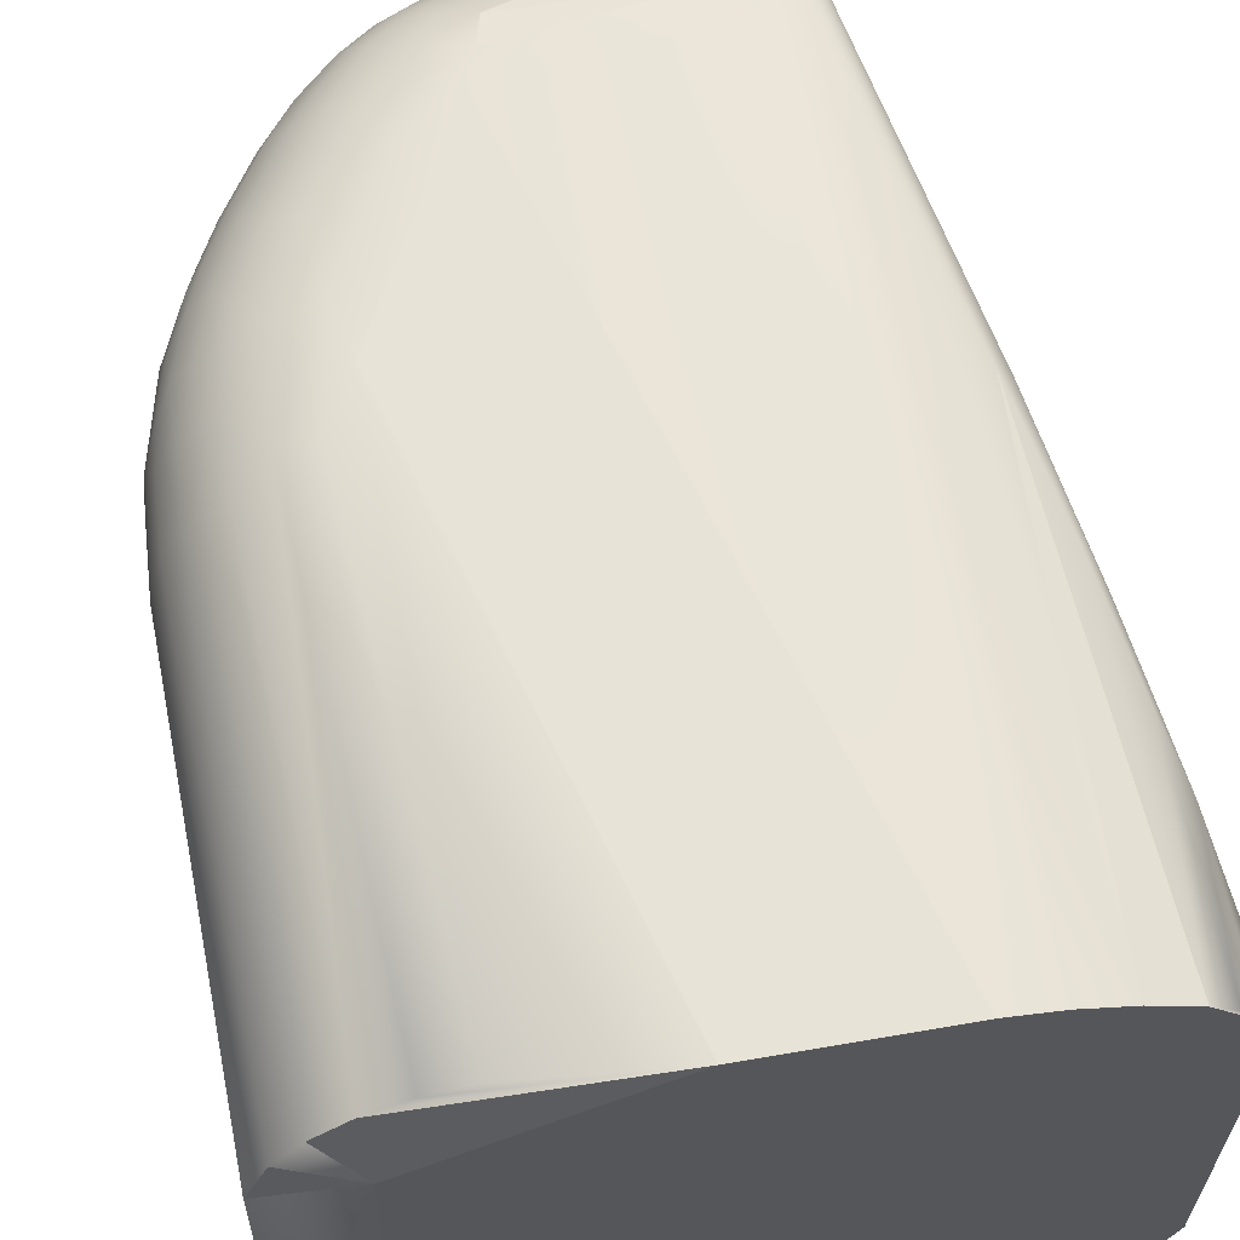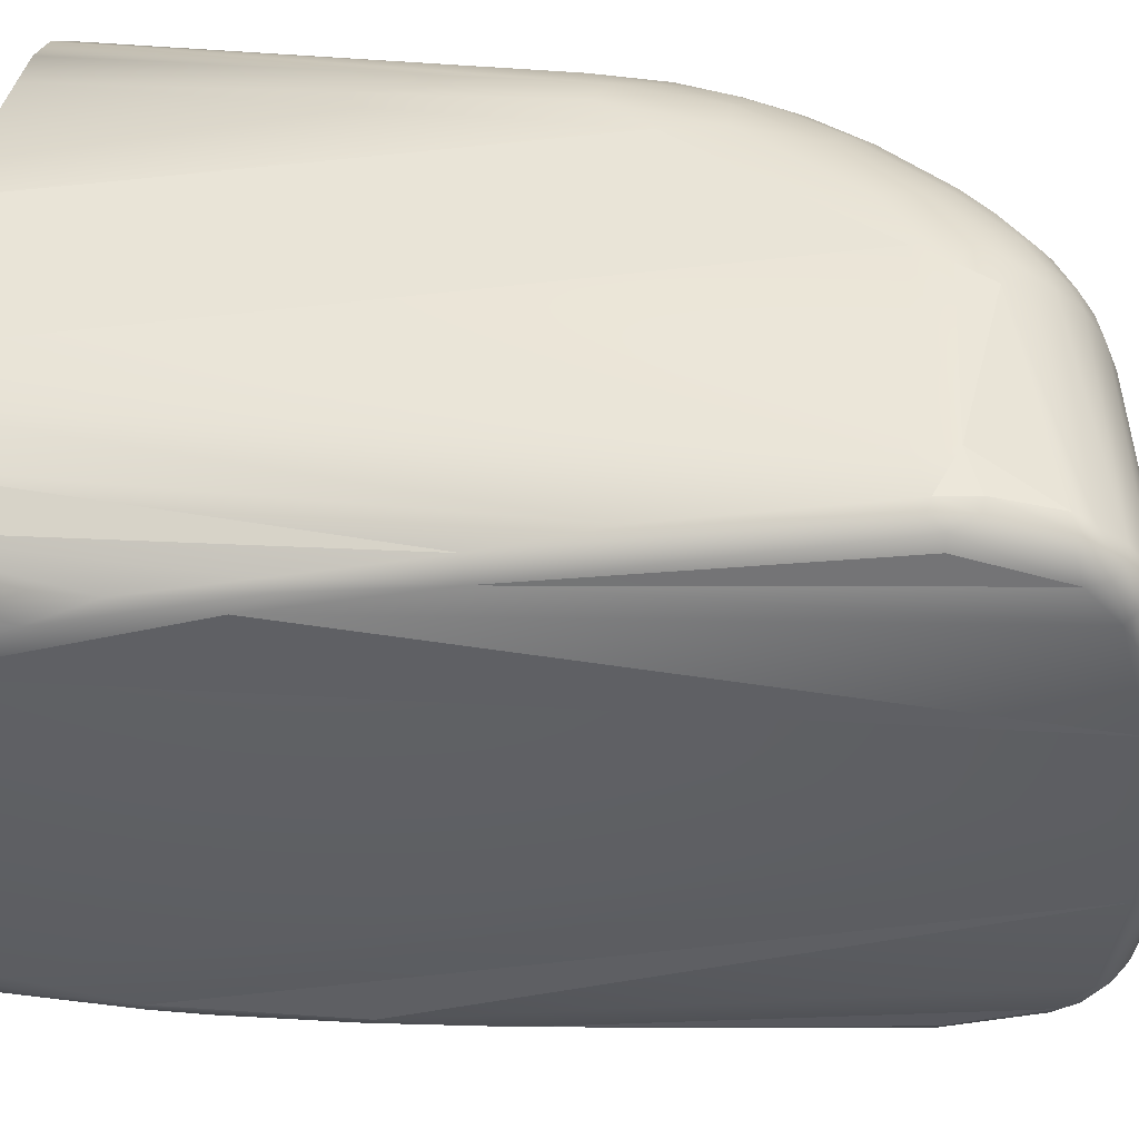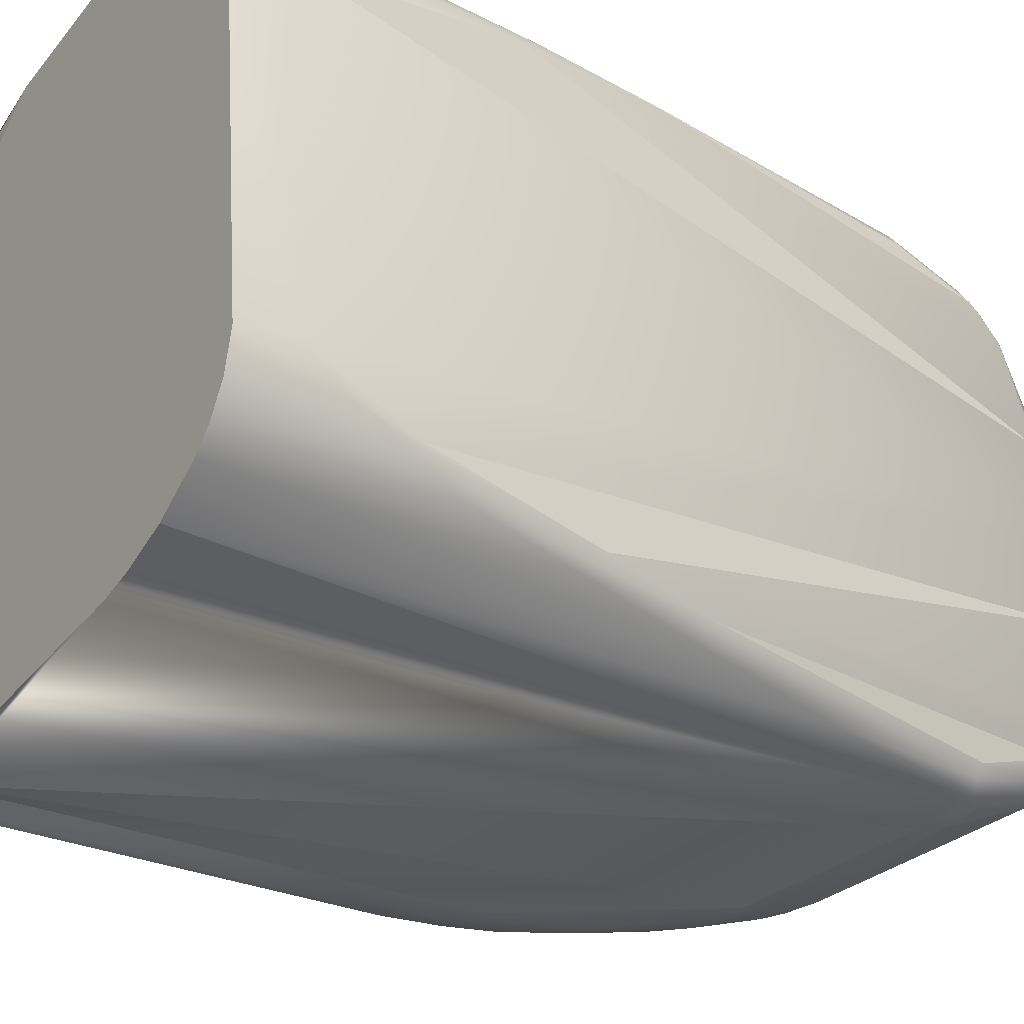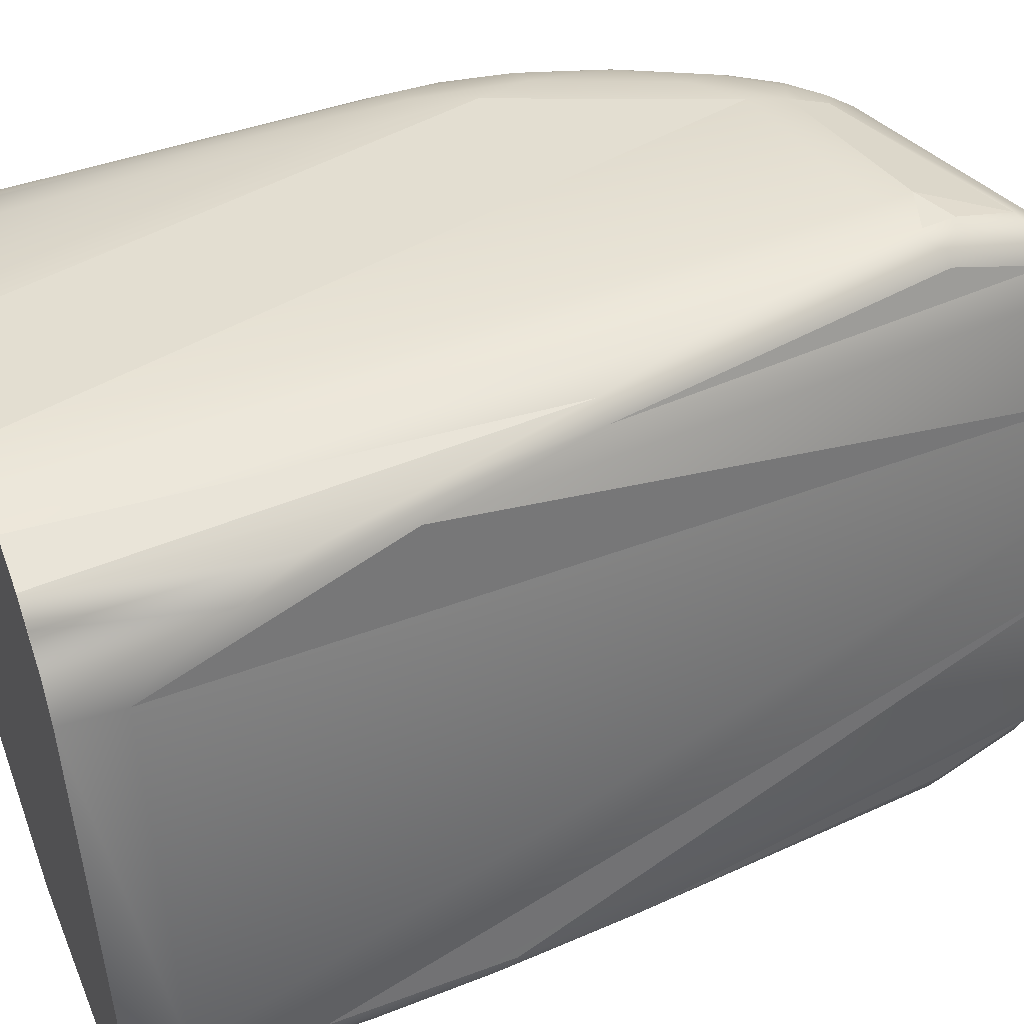
<metadata>
{"format":"obj","ext":"obj","renderer":"f3d","projection":"perspective","resolution":1024,"background":"white","views":[{"elev":58.2,"azim":169.1,"up":"+Y"},{"elev":48.1,"azim":-79.3,"up":"+Y"},{"elev":-35.5,"azim":-123.8,"up":"+Y"},{"elev":36.1,"azim":-111.1,"up":"+Y"}]}
</metadata>
<code>
o right_finger_3_4
v 0.002 -0.01804 0.005389
v -0.01099 -0.01464 0.006096
v -0.01081 -0.01531 0.007179
v -0.009564 -0.01636 0.01342
v -0.01053 -0.01552 0.009142
v -0.009829 -0.01581 0.01381
v -0.01045 -0.01582 0.009135
v -0.009754 -0.01611 0.01351
v -0.01011 -0.01616 0.01037
v -0.01098 -0.005289 0.005526
v -0.0101 -0.003254 0.009466
v -0.009604 -0.002677 0.01234
v -0.01052 -0.003889 0.007964
v -0.01086 -0.004736 0.006109
v -0.01002 -0.003331 0.01173
v -0.009751 -0.002866 0.0126
v -0.006698 -0.00314 0.02814
v -0.006698 -0.002468 0.02781
v -0.007081 -0.003165 0.02807
v -0.007081 -0.00251 0.02774
v -0.007403 -0.002785 0.02767
v -0.007626 -0.002993 0.02741
v -0.006698 -0.001901 0.02732
v -0.007081 -0.001957 0.02727
v -0.007405 -0.002119 0.02712
v -0.007631 -0.002124 0.02661
v -0.006698 -0.001468 0.02669
v -0.007057 -0.001393 0.02641
v -0.007395 -0.00164 0.02643
v -0.006893 -0.01222 0.02911
v -0.007643 -0.01091 0.02858
v -0.007628 -0.01386 0.02819
v -0.007415 -0.01404 0.02847
v -0.007644 -0.008409 0.02855
v -0.007643 -0.005891 0.02823
v -0.007405 -0.004573 0.02828
v -0.006985 -0.004894 0.02864
v -0.006698 -0.004119 0.02846
v -0.0074 -0.0112 0.02895
v -0.007319 -0.008334 0.02902
v -0.007269 -0.006861 0.0289
v -0.006698 -0.01365 0.02888
v -0.007081 -0.01363 0.02881
v -0.007187 -0.01048 0.02913
v -0.00668 -0.001271 0.02623
v -0.006678 -0.01562 0.02755
v -0.006698 -0.015 0.02823
v -0.00707 -0.01545 0.02764
v -0.007081 -0.01495 0.02818
v -0.007405 -0.01481 0.02801
v -0.007385 -0.01535 0.02744
v -0.007625 -0.01485 0.02755
v -0.006698 -0.01436 0.02865
v -0.007081 -0.01433 0.02858
v -0.007082 -0.01582 0.02695
v -0.007266 -0.001042 0.0247
v -0.00765 -0.001205 0.02413
v -0.007829 -0.001529 0.02417
v -0.006903 -0.000931 0.02469
v -0.007463 -0.001015 0.02373
v -0.00713 -0.000894 0.0238
v -0.006923 -0.01632 0.02581
v -0.007362 -0.01635 0.02529
v -0.007666 -0.01615 0.02512
v -0.007819 -0.01582 0.02523
v -0.007132 -0.01651 0.02484
v -0.008186 -0.001543 0.01854
v -0.008923 -0.002057 0.0158
v -0.009292 -0.002492 0.01588
v -0.008095 -0.01652 0.02089
v -0.00888 -0.01647 0.01703
v -0.009288 -0.01602 0.01686
v -0.006125 -0.00076 0.02328
v -0.001453 -0.01807 0.005073
v 0.003037 -0.01791 0.005379
v 0.004 -0.01751 0.005351
v 0.004828 -0.01688 0.005307
v 0.005464 -0.01605 0.005249
v 0.00593 -0.01486 0.005165
v -0.005996 -0.01648 0.02557
v -0.005917 -0.00076 0.02419
v 0.005957 -0.005357 0.004505
v 0.005464 -0.004079 0.004412
v 0.004828 -0.003253 0.004354
v 0.004 -0.002619 0.00431
v 0.003035 -0.00222 0.004282
v 0.002 -0.002084 0.004273
v 0.006053 -0.01329 0.01629
v 0.00605 -0.00528 0.01587
v 0.005915 -0.01314 0.01824
v 0.005906 -0.005136 0.01772
v 0.005592 -0.01302 0.01985
v 0.005615 -0.005066 0.0192
v 0.005121 -0.01292 0.02123
v 0.005235 -0.004968 0.02037
v 0.00465 -0.004877 0.02168
v 0.004347 -0.01284 0.02281
v 0.003813 -0.004789 0.02315
v 0.003432 -0.01269 0.02428
v 0.002636 -0.004669 0.02477
v 0.00249 -0.01309 0.02549
v 0.00176 -0.01258 0.02624
v 0.001592 -0.004584 0.02584
v 0.000803 -0.01252 0.02698
v 0.000757 -0.004513 0.02644
v -0.000309 -0.01253 0.0275
v -0.000296 -0.00437 0.02692
v -0.000885 -0.000798 0.02266
v 0.00193 -0.001167 0.01738
v 0.001905 -0.01711 0.01871
v -0.00099 -0.01676 0.0238
v 0.002676 -0.0171 0.01804
v 0.003199 -0.01671 0.01978
v -0.000494 -0.01322 0.02753
v -0.001024 -0.01412 0.02746
v -0.000204 -0.01413 0.02722
v 0.004773 -0.01362 0.0219
v 0.00579 -0.01383 0.01873
v 0.005981 -0.01399 0.01646
v -0.001448 -0.01664 0.0247
v 0.001565 -0.01686 0.02141
v -0.00038 -0.01668 0.02401
v -0.005946 -0.01668 0.02487
v 0.005715 -0.01488 0.01647
v 0.004695 -0.01627 0.01656
v 0.00527 -0.01564 0.01658
v 0.005354 -0.01372 0.02046
v 0.00536 -0.01452 0.01972
v 0.004746 -0.01437 0.02153
v 0.004959 -0.01506 0.02016
v 0.004624 -0.01496 0.02115
v 0.00441 -0.0157 0.02035
v 0.003603 -0.01586 0.02166
v 0.003993 -0.01544 0.02171
v 0.003101 -0.01552 0.02304
v 0.004175 -0.01491 0.0221
v 0.003666 -0.01459 0.02328
v 0.003959 -0.01351 0.02338
v 0.003057 -0.01343 0.02473
v 0.002563 -0.01413 0.02509
v 0.001465 -0.01331 0.02646
v 0.002347 -0.01526 0.0244
v 0.002043 -0.01572 0.02413
v 0.00148 -0.01556 0.025
v 0.000935 -0.01516 0.02593
v 0.000631 -0.01563 0.02565
v 1.1e-05 -0.01508 0.02658
v -2.1e-05 -0.01555 0.02615
v -0.000669 -0.01545 0.02652
v -0.000524 -0.0149 0.02693
v 0.002709 -0.01474 0.02448
v 0.001978 -0.01468 0.02538
v 0.001115 -0.01462 0.02622
v 0.000433 -0.01429 0.02686
v 0.000379 -0.01326 0.02719
v 0.001335 -0.01407 0.02634
v 0.005638 -0.01461 0.01828
v 0.005369 -0.0152 0.01822
v 0.00459 -0.01615 0.01816
v 0.004048 -0.01668 0.01718
v 0.003463 -0.01693 0.01748
v 0.00533 -0.01494 0.01911
v 0.005043 -0.01551 0.01886
v 0.004404 -0.01606 0.01932
v 0.003837 -0.01659 0.01875
v 0.003717 -0.01629 0.02034
v 0.002876 -0.01639 0.02155
v 0.000861 -0.0165 0.02371
v 0.001268 -0.01619 0.02414
v 0.001652 -0.01638 0.02321
v 0.002197 -0.01664 0.02167
v 0.002608 -0.01609 0.02269
v 0.000258 -0.01613 0.02516
v -0.000356 -0.0164 0.02497
v -0.000932 -0.01588 0.02614
v -0.000358 -0.0161 0.02559
v -0.001419 -0.01634 0.02553
v 0.000423 -0.003796 0.0265
v 0.005124 -0.003502 0.01972
v 0.005256 -0.004266 0.02012
v 0.00052 -0.000914 0.02184
v -0.001201 -0.000795 0.02353
v 0.002236 -0.001129 0.01877
v 0.002727 -0.001323 0.01597
v 0.004378 -0.002039 0.01554
v 0.003565 -0.00155 0.01614
v 0.004852 -0.00244 0.01563
v 0.004585 -0.00218 0.0173
v 0.004015 -0.001837 0.01854
v 0.004613 -0.002375 0.01874
v 0.003736 -0.001787 0.01947
v 0.004175 -0.00229 0.02006
v 0.003182 -0.001393 0.0187
v 0.000957 -0.001108 0.02275
v 0.002274 -0.001244 0.02072
v 0.003916 -0.001704 0.01716
v 0.002959 -0.001636 0.02105
v 0.001529 -0.001502 0.02328
v 0.000225 -0.001219 0.02411
v -0.000655 -0.001226 0.02479
v -0.000371 -0.000981 0.02389
v 0.003409 -0.002157 0.02158
v 0.002278 -0.002051 0.02335
v 0.001615 -0.001991 0.02415
v 0.000645 -0.001665 0.02467
v -3.3e-05 -0.001632 0.02514
v -0.000705 -0.001605 0.02545
v -0.001433 -0.000965 0.02444
v 0.005708 -0.003658 0.01571
v 0.005982 -0.004558 0.01578
v 0.005261 -0.0029 0.01565
v 0.005575 -0.003518 0.01748
v 0.005803 -0.004419 0.01802
v 0.005088 -0.003029 0.01891
v 0.004647 -0.002948 0.02025
v 0.005492 -0.003628 0.0184
v 0.004572 -0.00344 0.02111
v 0.0042 -0.002882 0.02123
v 0.00353 -0.002757 0.02237
v 0.004287 -0.004077 0.02217
v 0.002724 -0.003947 0.02452
v 0.002875 -0.003242 0.02391
v 0.003773 -0.003327 0.02256
v 0.002676 -0.002694 0.02368
v 0.001448 -0.003856 0.02582
v 0.001312 -0.003127 0.0256
v 0.001151 -0.002577 0.02534
v 0.002037 -0.00283 0.02466
v 0.000173 -0.002955 0.02628
v 0.000353 -0.002537 0.02589
v -0.000587 -0.002911 0.02656
v -0.000447 -0.003753 0.02685
v 0.005141 -0.002786 0.01741
v 0.000924 -0.002095 0.02503
v 7e-06 -0.002044 0.02564
v -0.000543 -0.002208 0.02605
v -0.005966 -0.01807 0.005028
v -0.006971 -0.01793 0.005009
v -0.007157 -0.002279 0.003864
v -0.00818 -0.01762 0.004974
v -0.008348 -0.002636 0.003878
v -0.009508 -0.003189 0.003907
v -0.009502 -0.017 0.004915
v -0.01009 -0.01656 0.004877
v -0.01011 -0.003653 0.003935
v 0.003867 -0.004906 0.004165
v 0.003876 -0.01531 0.004924
v -0.001581 -0.00211 0.003907
v -0.005945 -0.002116 0.003864
v -0.01063 -0.004329 0.003979
v -0.01061 -0.01589 0.004823
v -0.01096 -0.01495 0.004751
v -0.01098 -0.005328 0.004048
f 3 251 7
f 7 251 244
f 7 244 9
f 9 244 243
f 9 243 4
f 3 7 5
f 7 8 6
f 7 6 5
f 10 13 14
f 13 15 16
f 17 18 19
f 19 18 20
f 19 20 21
f 18 23 20
f 20 23 24
f 20 24 21
f 21 24 25
f 25 29 26
f 22 36 21
f 19 38 17
f 36 41 37
f 43 30 39
f 39 44 40
f 22 35 36
f 36 35 41
f 40 34 31
f 40 31 39
f 39 33 43
f 46 47 48
f 48 47 49
f 50 51 49
f 49 51 48
f 47 53 49
f 49 53 54
f 50 33 52
f 52 33 32
f 54 43 33
f 55 48 51
f 60 57 56
f 60 56 61
f 63 62 55
f 60 68 57
f 57 68 69
f 68 12 69
f 69 12 16
f 69 16 15
f 112 1 75
f 186 85 86
f 184 86 87
f 88 89 90
f 90 89 91
f 94 95 96
f 94 96 97
f 97 96 98
f 97 98 99
f 99 98 100
f 99 100 101
f 102 103 104
f 104 103 105
f 114 115 116
f 90 92 118
f 118 92 127
f 128 127 129
f 128 129 130
f 130 129 131
f 132 134 133
f 137 138 139
f 137 139 140
f 139 99 101
f 140 139 101
f 144 145 146
f 150 149 147
f 150 147 154
f 152 144 142
f 152 142 151
f 151 142 135
f 151 135 137
f 115 150 116
f 114 116 155
f 155 154 141
f 141 154 156
f 154 153 156
f 156 153 152
f 156 152 140
f 124 158 126
f 121 110 112
f 121 112 113
f 157 118 128
f 157 128 162
f 82 89 88 79
f 159 164 165
f 161 113 112
f 168 122 121
f 121 122 111
f 171 167 170
f 166 133 167
f 167 133 172
f 169 170 172
f 167 113 166
f 168 121 171
f 122 174 120
f 122 120 111
f 144 169 143
f 148 175 176
f 176 175 177
f 173 176 174
f 120 174 177
f 162 130 163
f 163 130 132
f 97 117 94
f 101 102 141
f 141 102 104
f 141 104 155
f 155 104 106
f 155 106 114
f 112 75 161
f 160 159 165
f 165 166 113
f 127 94 117
f 131 129 136
f 131 136 134
f 133 135 172
f 148 149 175
f 108 181 183
f 183 184 109
f 187 185 188
f 188 189 190
f 193 183 195
f 185 186 196
f 189 193 191
f 197 195 194
f 197 194 198
f 198 194 199
f 192 191 197
f 192 197 202
f 204 198 205
f 200 207 206
f 189 188 196
f 201 182 208
f 201 199 194
f 193 196 186
f 212 210 209
f 95 93 180
f 180 93 213
f 213 91 89
f 216 212 214
f 89 210 213
f 213 210 212
f 213 216 180
f 179 215 217
f 180 217 220
f 216 179 180
f 95 180 96
f 96 180 220
f 96 220 98
f 222 221 220
f 222 220 223
f 223 220 217
f 221 100 98
f 178 105 225
f 178 225 226
f 105 103 225
f 226 225 221
f 226 221 228
f 228 221 222
f 228 222 224
f 229 178 226
f 229 226 230
f 230 226 227
f 178 229 232
f 228 204 234
f 228 234 227
f 230 235 236
f 229 231 232
f 236 231 229
f 233 212 209
f 233 209 211
f 207 236 235
f 206 235 234
f 206 234 205
f 190 233 188
f 253 10 14
f 245 13 11
f 252 251 3
f 242 11 12
f 123 66 237
f 66 238 237
f 238 240 237
f 240 74 237
f 240 247 74
f 247 76 74
f 76 75 74
f 75 1 74
f 110 111 1
f 111 123 1
f 80 62 123
f 251 252 240
f 252 239 240
f 77 247 78
f 71 243 240
f 248 246 247
f 112 110 1
f 70 66 63
f 84 246 85
f 66 240 238
f 66 70 240
f 70 71 240
f 71 4 243
f 243 251 240
f 253 239 252
f 2 10 253
f 2 253 252
f 249 248 239
f 253 242 239
f 242 241 239
f 73 249 239
f 123 237 1
f 126 125 77
f 78 247 79
f 195 183 181
f 246 83 82
f 127 92 94
f 244 251 243
f 199 201 200
f 250 242 253
f 73 108 249
f 109 248 249
f 108 109 249
f 250 245 242
f 67 239 241
f 246 79 247
f 246 82 79
f 119 124 79
f 87 86 248
f 86 85 248
f 85 246 248
f 109 87 248
f 122 168 174
f 209 210 82
f 124 126 78
f 196 193 189
f 161 160 165
f 171 121 113
f 124 78 79
f 177 80 120
f 80 123 120
f 65 72 64
f 120 123 111
f 46 55 62
f 80 46 62
f 8 7 9
f 175 46 177
f 253 14 250
f 121 111 110
f 81 108 73
f 81 182 108
f 13 245 250
f 11 242 245
f 12 68 242
f 68 241 242
f 67 61 239
f 68 67 241
f 68 60 67
f 60 61 67
f 59 81 61
f 109 184 87
f 184 186 86
f 186 185 85
f 185 187 84
f 187 211 84
f 211 209 83
f 168 170 169
f 52 72 65
f 5 2 3
f 34 10 2
f 28 27 45
f 83 246 84
f 81 208 182
f 76 247 77
f 56 59 61
f 213 212 216
f 127 128 118
f 228 227 226
f 46 80 177
f 149 150 47
f 5 34 2
f 31 34 5
f 6 31 5
f 10 15 13
f 35 10 34
f 35 15 10
f 59 45 81
f 81 45 208
f 236 23 18
f 13 16 11
f 58 26 57
f 26 29 57
f 28 59 56
f 52 32 72
f 32 6 72
f 195 181 194
f 160 125 159
f 117 129 127
f 185 196 188
f 132 133 166
f 211 83 84
f 119 79 88
f 135 133 134
f 115 53 150
f 32 31 6
f 12 11 16
f 28 45 59
f 132 130 131
f 45 27 208
f 27 200 208
f 26 58 69
f 229 230 236
f 30 44 39
f 22 15 35
f 22 69 15
f 22 26 69
f 203 198 204
f 163 126 158
f 137 136 129
f 30 106 44
f 237 74 1
f 107 41 40
f 107 37 41
f 37 38 19
f 207 27 23
f 170 168 171
f 135 143 172
f 236 207 23
f 142 144 143
f 217 180 179
f 158 157 162
f 158 124 157
f 204 205 234
f 38 37 107
f 232 231 17
f 231 236 18
f 233 190 214
f 140 152 151
f 162 128 130
f 198 199 205
f 231 18 17
f 98 220 221
f 9 4 8
f 165 164 166
f 30 43 42
f 14 13 250
f 239 61 73
f 252 3 2
f 51 52 65 64
f 61 81 73
f 207 200 27
f 138 117 97
f 182 181 108
f 240 239 248 247
f 107 178 232
f 176 173 146 148
f 38 107 232 17
f 36 37 19 21
f 102 101 100 103
f 147 149 148
f 58 57 69
f 138 137 129 117
f 210 89 82
f 30 114 106
f 145 144 152 153
f 172 143 169
f 123 62 66
f 103 100 221 225
f 138 97 99 139
f 24 23 27 28
f 145 147 148 146
f 70 63 64
f 183 193 186 184
f 208 200 201
f 42 115 114 30
f 46 175 149 47
f 179 216 214
f 32 33 39 31
f 63 66 62
f 192 215 214 190
f 116 150 154
f 29 25 24 28
f 22 21 25 26
f 169 173 174 168
f 76 77 125 160
f 54 33 50 49
f 4 71 72 8
f 235 230 227 234
f 40 44 106 107
f 191 192 190 189
f 200 206 205 199
f 134 136 137 135
f 193 195 197 191
f 174 176 177
f 52 51 50
f 35 34 40 41
f 144 146 173 169
f 56 57 29 28
f 153 154 147 145
f 209 82 83
f 93 92 90 91
f 46 48 55
f 224 222 223 219
f 119 118 157 124
f 203 224 219 202
f 163 158 162
f 132 164 163
f 72 6 8
f 109 108 183
f 235 206 207
f 185 84 85
f 172 170 167
f 182 201 194 181
f 63 55 51 64
f 92 93 95 94
f 140 101 141 156
f 71 70 64 72
f 217 215 218
f 126 77 78
f 76 160 161 75
f 198 203 202 197
f 150 53 47
f 213 93 91
f 167 171 113
f 163 164 159
f 137 140 151
f 115 42 53
f 219 218 202
f 113 161 165
f 104 105 107 106
f 126 163 159 125
f 192 202 218 215
f 119 88 90 118
f 42 43 54 53
f 212 233 214
f 155 116 154
f 142 143 135
f 132 166 164
f 131 134 132
f 179 214 215
f 204 228 224 203
f 178 107 105
f 188 233 211 187
f 218 219 223 217

</code>
